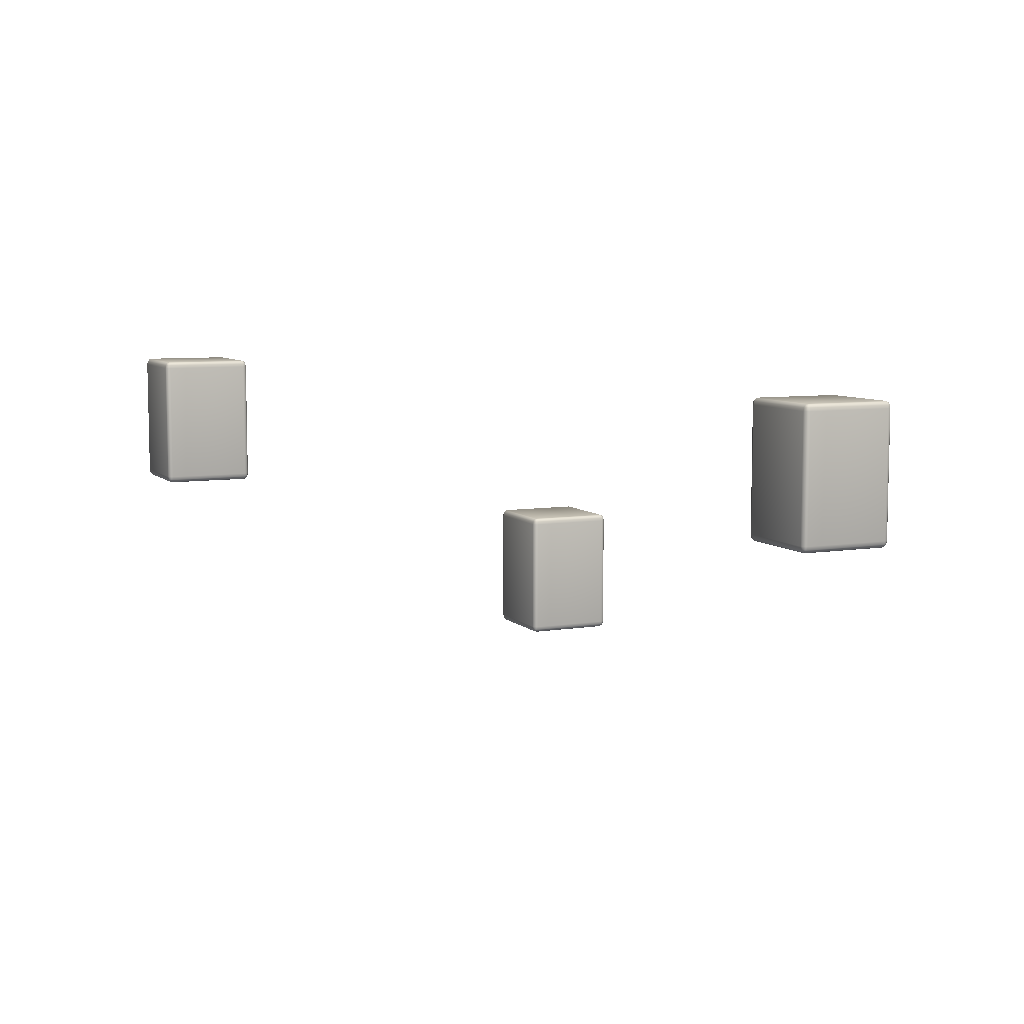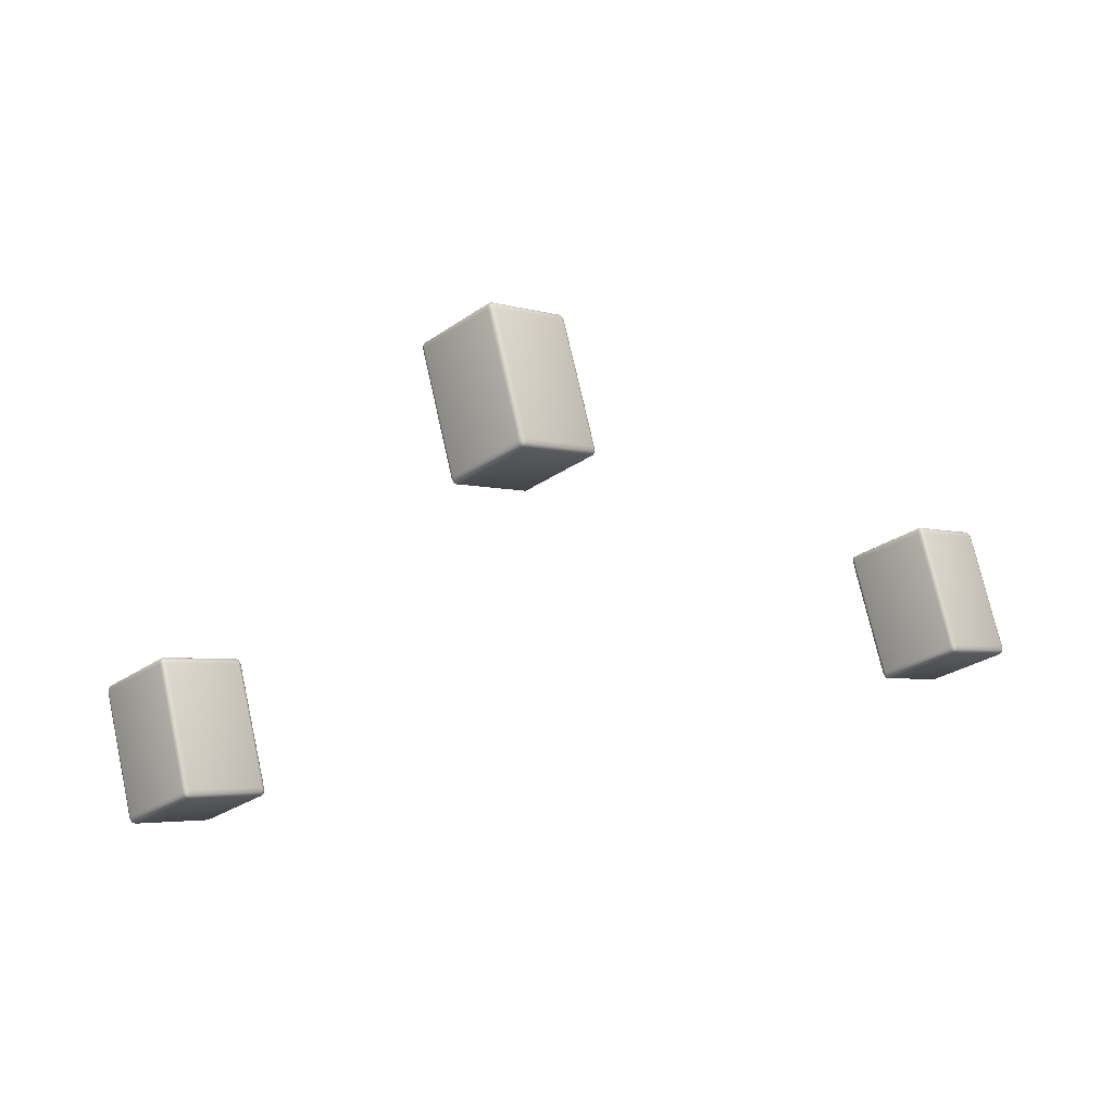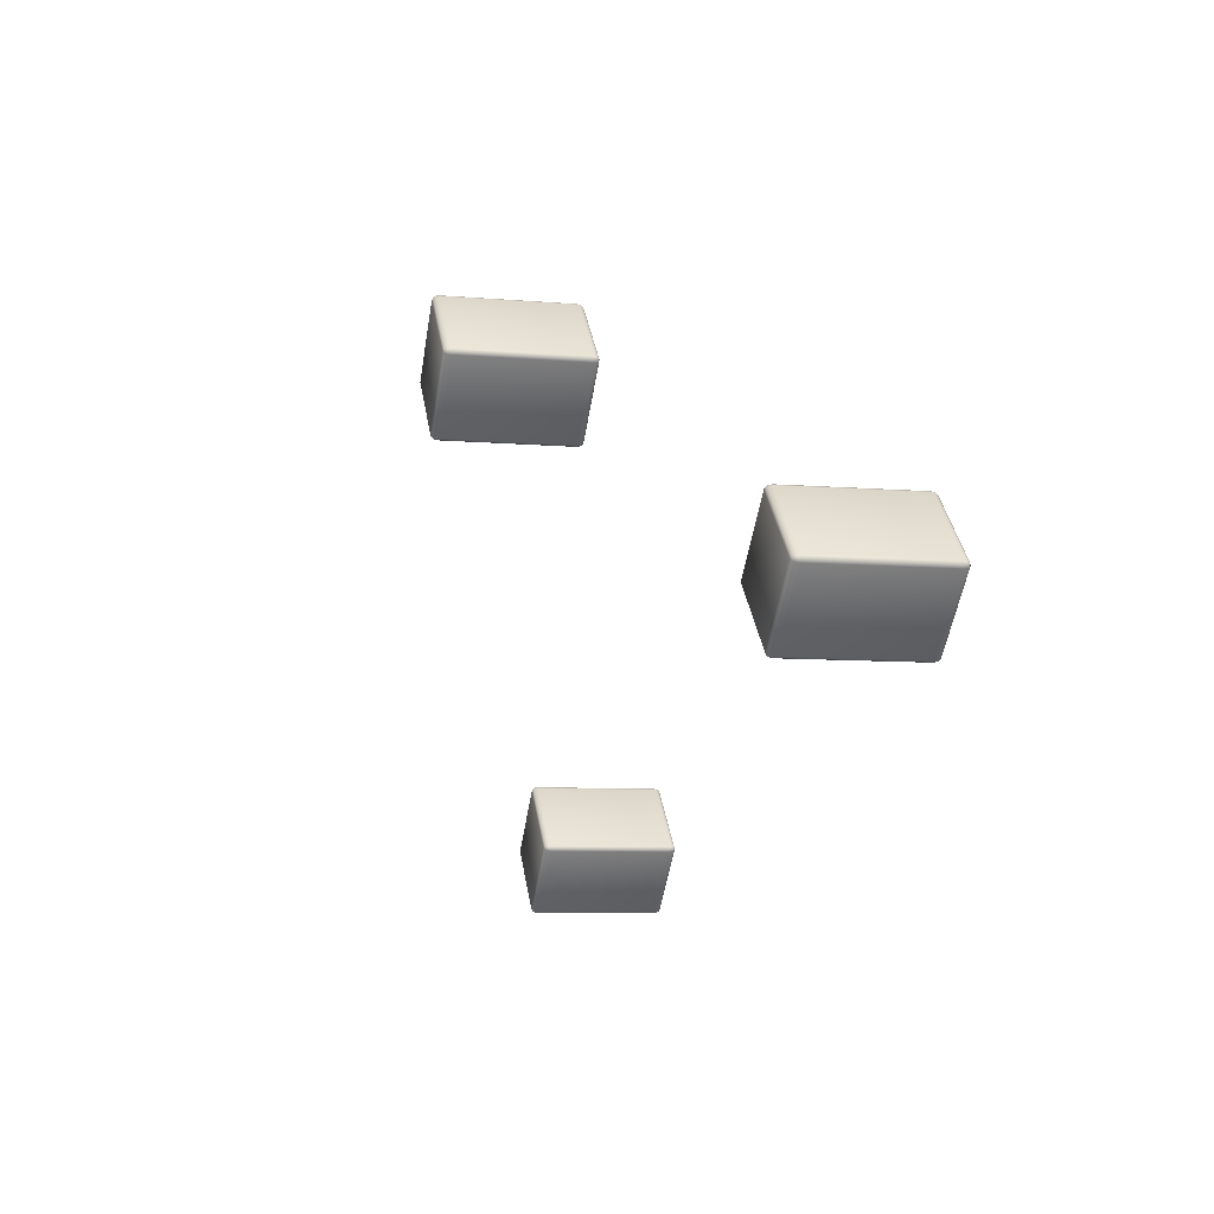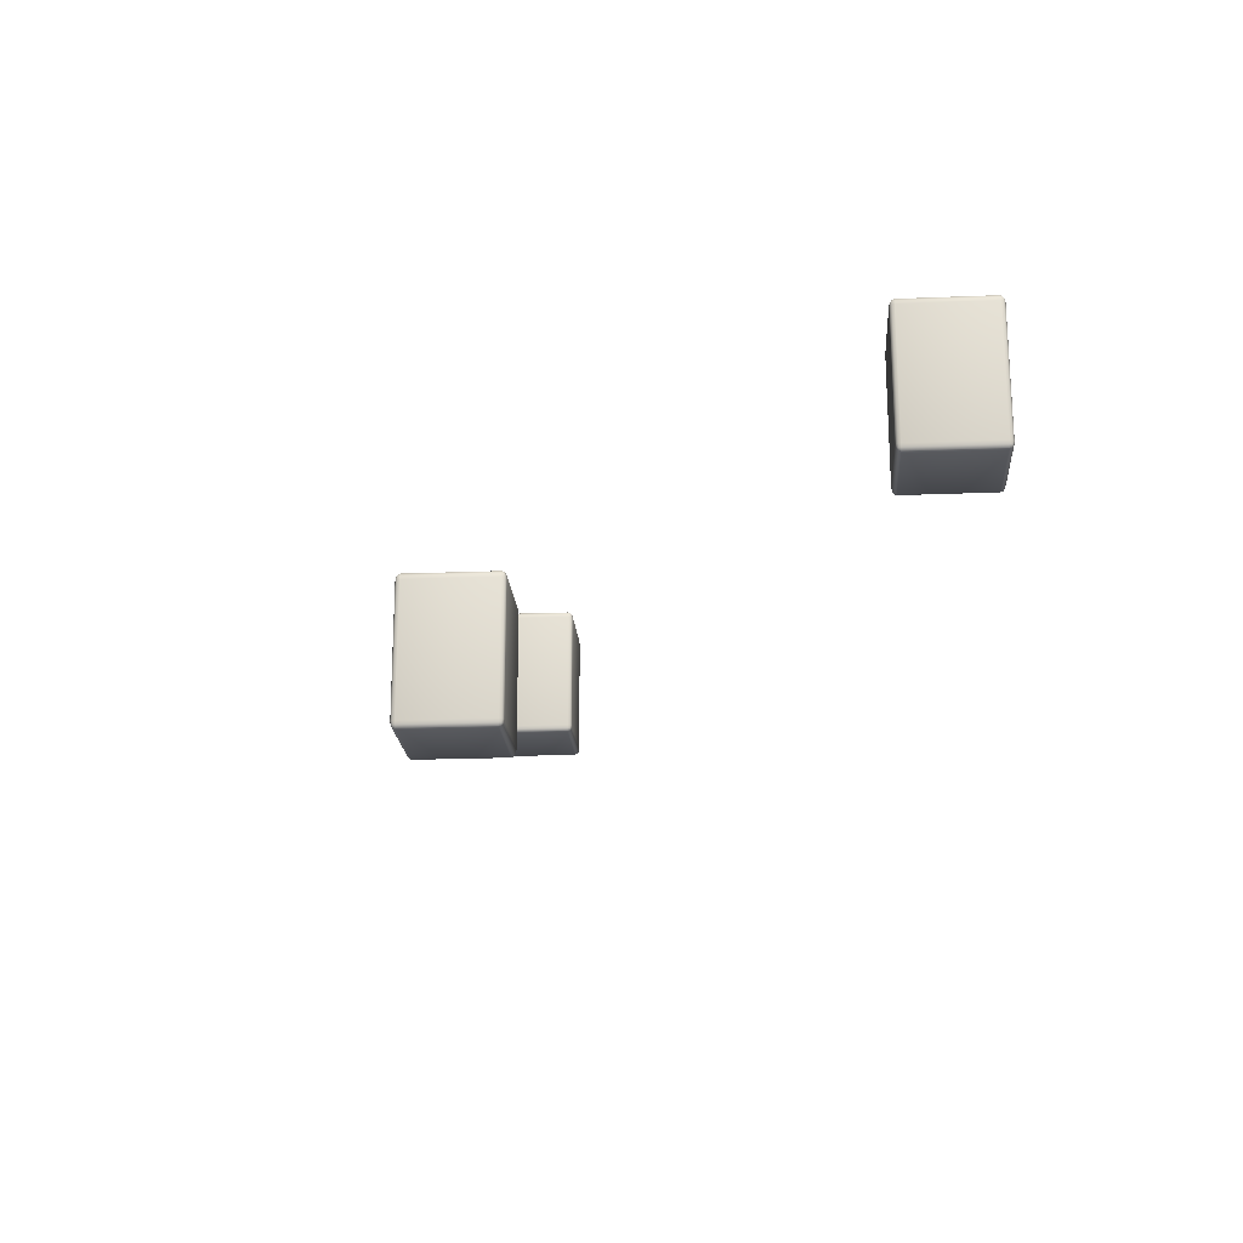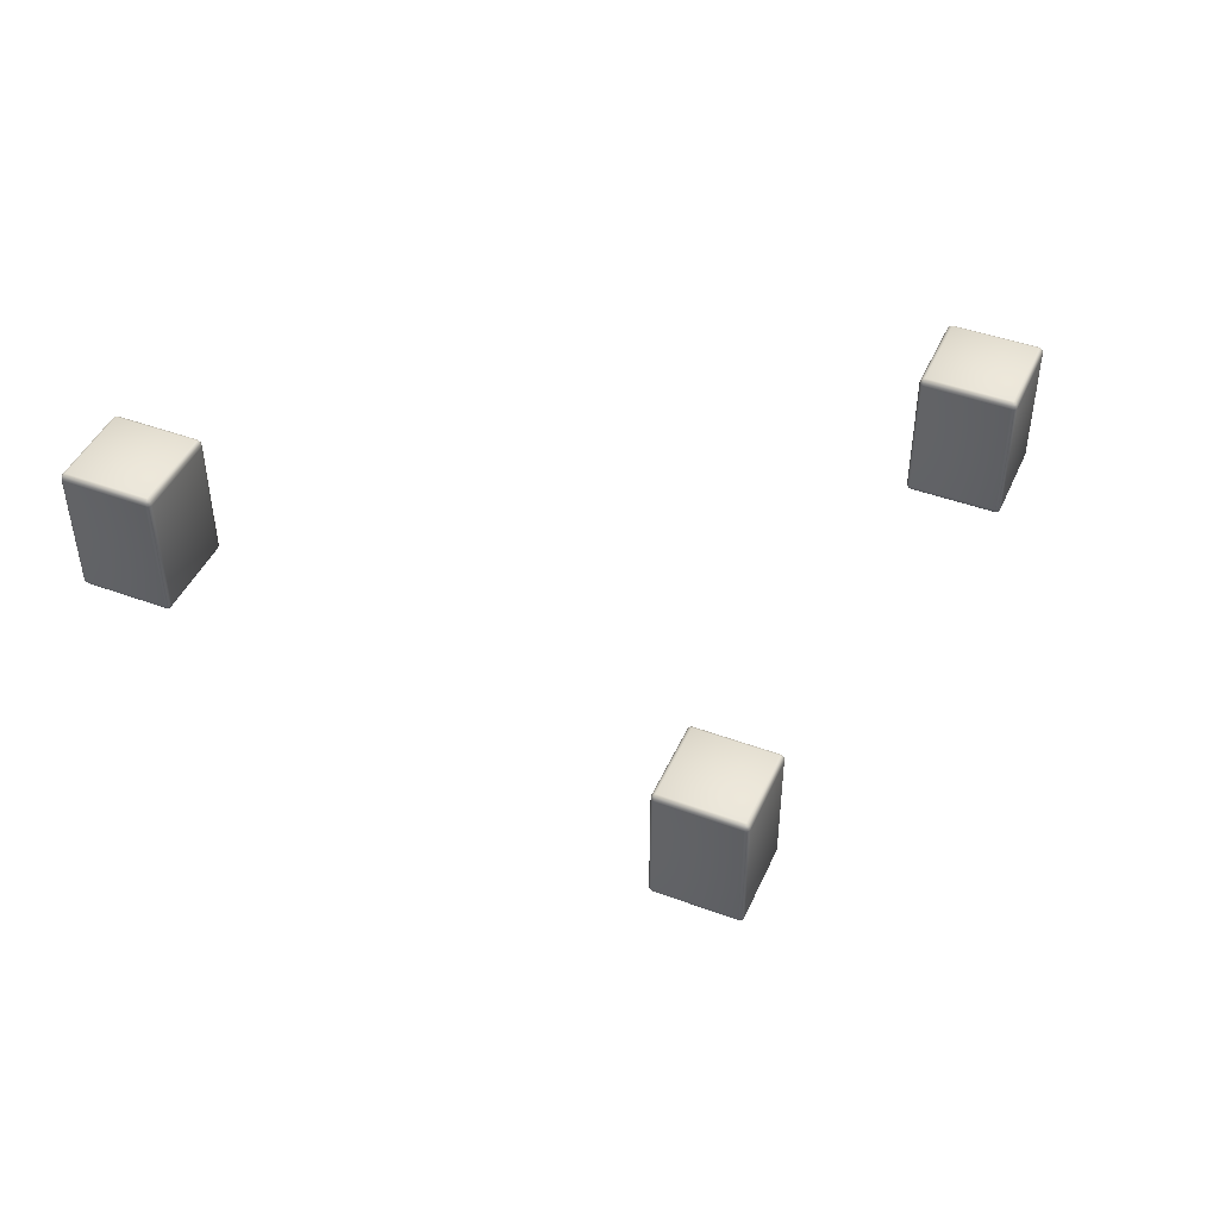
<metadata>
{"format":"obj","ext":"obj","renderer":"f3d","projection":"perspective","resolution":1024,"background":"white","views":[{"elev":7.5,"azim":20.5,"up":"+Z"},{"elev":74.0,"azim":-12.6,"up":"+Y"},{"elev":-7.5,"azim":-103.5,"up":"+Y"},{"elev":-20.1,"azim":-130.8,"up":"+Z"},{"elev":45.0,"azim":158.2,"up":"+Z"}]}
</metadata>
<code>
o rooftiles3
v -0.9406 2.324 0.383
v -0.9319 2.333 0.4011
v -0.9406 2.341 0.383
v -0.9395 2.325 0.392
v -0.9438 2.329 0.383
v -0.9425 2.33 0.3917
v -0.9363 2.337 0.3987
v -0.9363 2.328 0.3987
v -0.9403 2.333 0.3963
v -0.9438 2.336 0.383
v -0.9395 2.34 0.392
v -0.9425 2.335 0.3917
v -0.7742 2.49 0.4011
v -0.7654 2.499 0.383
v -0.783 2.499 0.383
v -0.7698 2.495 0.3987
v -0.7786 2.495 0.3987
v -0.7742 2.499 0.3963
v -0.771 2.502 0.383
v -0.7666 2.498 0.392
v -0.7719 2.501 0.3917
v -0.7818 2.498 0.392
v -0.7774 2.502 0.383
v -0.7765 2.501 0.3917
v -0.9406 2.324 0.05852
v -0.9406 2.341 0.05852
v -0.9319 2.333 0.0405
v -0.9438 2.329 0.05852
v -0.9395 2.325 0.04952
v -0.9425 2.33 0.0499
v -0.9395 2.34 0.04952
v -0.9438 2.336 0.05852
v -0.9425 2.335 0.0499
v -0.9363 2.328 0.0429
v -0.9363 2.337 0.0429
v -0.9403 2.333 0.04524
v -0.7654 2.499 0.05852
v -0.7742 2.49 0.0405
v -0.783 2.499 0.05852
v -0.7666 2.498 0.04952
v -0.771 2.502 0.05852
v -0.7719 2.501 0.0499
v -0.7786 2.495 0.0429
v -0.7698 2.495 0.0429
v -0.7742 2.499 0.04524
v -0.7774 2.502 0.05852
v -0.7818 2.498 0.04952
v -0.7765 2.501 0.0499
v -0.783 2.166 0.383
v -0.7654 2.166 0.383
v -0.7742 2.175 0.4011
v -0.7774 2.163 0.383
v -0.7818 2.167 0.392
v -0.7765 2.164 0.3917
v -0.7666 2.167 0.392
v -0.771 2.163 0.383
v -0.7719 2.164 0.3917
v -0.7786 2.17 0.3987
v -0.7698 2.17 0.3987
v -0.7742 2.166 0.3963
v -0.6078 2.341 0.383
v -0.6165 2.333 0.4011
v -0.6078 2.324 0.383
v -0.6089 2.34 0.392
v -0.6046 2.336 0.383
v -0.6059 2.335 0.3917
v -0.6121 2.328 0.3987
v -0.6121 2.337 0.3987
v -0.6081 2.333 0.3963
v -0.6046 2.329 0.383
v -0.6089 2.325 0.392
v -0.6059 2.33 0.3917
v -0.783 2.166 0.05852
v -0.7742 2.175 0.0405
v -0.7654 2.166 0.05852
v -0.7818 2.167 0.04952
v -0.7774 2.163 0.05852
v -0.7765 2.164 0.0499
v -0.7698 2.17 0.0429
v -0.7786 2.17 0.0429
v -0.7742 2.166 0.04524
v -0.771 2.163 0.05852
v -0.7666 2.167 0.04952
v -0.7719 2.164 0.0499
v -0.6078 2.341 0.05852
v -0.6078 2.324 0.05852
v -0.6165 2.333 0.0405
v -0.6046 2.336 0.05852
v -0.6089 2.34 0.04952
v -0.6059 2.335 0.0499
v -0.6089 2.325 0.04952
v -0.6046 2.329 0.05852
v -0.6059 2.33 0.0499
v -0.6121 2.337 0.0429
v -0.6121 2.328 0.0429
v -0.6081 2.333 0.04524
v 0.01048 2.915 -0.1172
v 0.01924 2.924 -0.09914
v 0.01048 2.933 -0.1172
v 0.01165 2.916 -0.1082
v 0.007278 2.921 -0.1172
v 0.0086 2.922 -0.1086
v 0.01487 2.928 -0.1016
v 0.01487 2.92 -0.1016
v 0.01086 2.924 -0.1039
v 0.007278 2.927 -0.1172
v 0.01165 2.932 -0.1082
v 0.0086 2.926 -0.1086
v 0.1769 3.082 -0.09914
v 0.1857 3.09 -0.1172
v 0.1682 3.09 -0.1172
v 0.1813 3.086 -0.1016
v 0.1725 3.086 -0.1016
v 0.1769 3.09 -0.1039
v 0.1801 3.094 -0.1172
v 0.1845 3.089 -0.1082
v 0.1792 3.092 -0.1086
v 0.1693 3.089 -0.1082
v 0.1737 3.094 -0.1172
v 0.1747 3.092 -0.1086
v 0.01048 2.915 -0.4417
v 0.01048 2.933 -0.4417
v 0.01924 2.924 -0.4597
v 0.007278 2.921 -0.4417
v 0.01165 2.916 -0.4507
v 0.0086 2.922 -0.4503
v 0.01165 2.932 -0.4507
v 0.007278 2.927 -0.4417
v 0.0086 2.926 -0.4503
v 0.01487 2.92 -0.4573
v 0.01487 2.928 -0.4573
v 0.01086 2.924 -0.455
v 0.1857 3.09 -0.4417
v 0.1769 3.082 -0.4597
v 0.1682 3.09 -0.4417
v 0.1845 3.089 -0.4507
v 0.1801 3.094 -0.4417
v 0.1792 3.092 -0.4503
v 0.1725 3.086 -0.4573
v 0.1813 3.086 -0.4573
v 0.1769 3.09 -0.455
v 0.1737 3.094 -0.4417
v 0.1693 3.089 -0.4507
v 0.1747 3.092 -0.4503
v 0.1682 2.758 -0.1172
v 0.1857 2.758 -0.1172
v 0.1769 2.766 -0.09914
v 0.1737 2.754 -0.1172
v 0.1693 2.759 -0.1082
v 0.1747 2.756 -0.1086
v 0.1845 2.759 -0.1082
v 0.1801 2.754 -0.1172
v 0.1792 2.756 -0.1086
v 0.1725 2.762 -0.1016
v 0.1813 2.762 -0.1016
v 0.1769 2.758 -0.1039
v 0.3434 2.933 -0.1172
v 0.3346 2.924 -0.09914
v 0.3434 2.915 -0.1172
v 0.3422 2.932 -0.1082
v 0.3466 2.927 -0.1172
v 0.3452 2.926 -0.1086
v 0.339 2.92 -0.1016
v 0.339 2.928 -0.1016
v 0.343 2.924 -0.1039
v 0.3466 2.921 -0.1172
v 0.3422 2.916 -0.1082
v 0.3452 2.922 -0.1086
v 0.1682 2.758 -0.4417
v 0.1769 2.766 -0.4597
v 0.1857 2.758 -0.4417
v 0.1693 2.759 -0.4507
v 0.1737 2.754 -0.4417
v 0.1747 2.756 -0.4503
v 0.1813 2.762 -0.4573
v 0.1725 2.762 -0.4573
v 0.1769 2.758 -0.455
v 0.1801 2.754 -0.4417
v 0.1845 2.759 -0.4507
v 0.1792 2.756 -0.4503
v 0.3434 2.933 -0.4417
v 0.3434 2.915 -0.4417
v 0.3346 2.924 -0.4597
v 0.3466 2.927 -0.4417
v 0.3422 2.932 -0.4507
v 0.3452 2.926 -0.4503
v 0.3422 2.916 -0.4507
v 0.3466 2.921 -0.4417
v 0.3452 2.922 -0.4503
v 0.339 2.928 -0.4573
v 0.339 2.92 -0.4573
v 0.343 2.924 -0.455
v 1.081 1.845 0.345
v 1.09 1.854 0.363
v 1.081 1.862 0.345
v 1.082 1.846 0.354
v 1.078 1.85 0.345
v 1.079 1.851 0.3536
v 1.085 1.858 0.3606
v 1.085 1.849 0.3606
v 1.081 1.854 0.3582
v 1.078 1.857 0.345
v 1.082 1.861 0.354
v 1.079 1.856 0.3536
v 1.247 2.011 0.363
v 1.256 2.02 0.345
v 1.239 2.02 0.345
v 1.252 2.016 0.3606
v 1.243 2.016 0.3606
v 1.247 2.02 0.3582
v 1.251 2.023 0.345
v 1.255 2.019 0.354
v 1.25 2.022 0.3536
v 1.24 2.019 0.354
v 1.244 2.023 0.345
v 1.245 2.022 0.3536
v 1.081 1.845 0.02044
v 1.081 1.862 0.02044
v 1.09 1.854 0.00241
v 1.078 1.85 0.02044
v 1.082 1.846 0.01144
v 1.079 1.851 0.01182
v 1.082 1.861 0.01144
v 1.078 1.857 0.02044
v 1.079 1.856 0.01182
v 1.085 1.849 0.004818
v 1.085 1.858 0.004818
v 1.081 1.854 0.007158
v 1.256 2.02 0.02044
v 1.247 2.011 0.00241
v 1.239 2.02 0.02044
v 1.255 2.019 0.01144
v 1.251 2.023 0.02044
v 1.25 2.022 0.01182
v 1.243 2.016 0.004818
v 1.252 2.016 0.004818
v 1.247 2.02 0.007158
v 1.244 2.023 0.02044
v 1.24 2.019 0.01144
v 1.245 2.022 0.01182
v 1.239 1.687 0.345
v 1.256 1.687 0.345
v 1.247 1.696 0.363
v 1.244 1.684 0.345
v 1.24 1.688 0.354
v 1.245 1.685 0.3536
v 1.255 1.688 0.354
v 1.251 1.684 0.345
v 1.25 1.685 0.3536
v 1.243 1.692 0.3606
v 1.252 1.692 0.3606
v 1.247 1.688 0.3582
v 1.414 1.862 0.345
v 1.405 1.854 0.363
v 1.414 1.845 0.345
v 1.413 1.861 0.354
v 1.417 1.857 0.345
v 1.416 1.856 0.3536
v 1.409 1.849 0.3606
v 1.409 1.858 0.3606
v 1.413 1.854 0.3582
v 1.417 1.85 0.345
v 1.413 1.846 0.354
v 1.416 1.851 0.3536
v 1.239 1.687 0.02044
v 1.247 1.696 0.00241
v 1.256 1.687 0.02044
v 1.24 1.688 0.01144
v 1.244 1.684 0.02044
v 1.245 1.685 0.01182
v 1.252 1.692 0.004818
v 1.243 1.692 0.004818
v 1.247 1.688 0.007158
v 1.251 1.684 0.02044
v 1.255 1.688 0.01144
v 1.25 1.685 0.01182
v 1.414 1.862 0.02044
v 1.414 1.845 0.02044
v 1.405 1.854 0.00241
v 1.417 1.857 0.02044
v 1.413 1.861 0.01144
v 1.416 1.856 0.01182
v 1.413 1.846 0.01144
v 1.417 1.85 0.02044
v 1.416 1.851 0.01182
v 1.409 1.858 0.004818
v 1.409 1.849 0.004818
v 1.413 1.854 0.007158
f 1 4 6 5
f 4 8 9 6
f 2 7 9 8
f 7 11 12 9
f 3 10 12 11
f 10 5 6 12
f 6 9 12
f 13 16 18 17
f 16 20 21 18
f 14 19 21 20
f 19 23 24 21
f 15 22 24 23
f 22 17 18 24
f 18 21 24
f 25 28 30 29
f 28 32 33 30
f 26 31 33 32
f 31 35 36 33
f 27 34 36 35
f 34 29 30 36
f 30 33 36
f 37 40 42 41
f 40 44 45 42
f 38 43 45 44
f 43 47 48 45
f 39 46 48 47
f 46 41 42 48
f 42 45 48
f 49 52 54 53
f 52 56 57 54
f 50 55 57 56
f 55 59 60 57
f 51 58 60 59
f 58 53 54 60
f 54 57 60
f 61 64 66 65
f 64 68 69 66
f 62 67 69 68
f 67 71 72 69
f 63 70 72 71
f 70 65 66 72
f 66 69 72
f 73 76 78 77
f 76 80 81 78
f 74 79 81 80
f 79 83 84 81
f 75 82 84 83
f 82 77 78 84
f 78 81 84
f 85 88 90 89
f 88 92 93 90
f 86 91 93 92
f 91 95 96 93
f 87 94 96 95
f 94 89 90 96
f 90 93 96
f 25 1 5 28
f 28 5 10 32
f 32 10 3 26
f 2 13 17 7
f 7 17 22 11
f 11 22 15 3
f 14 37 41 19
f 19 41 46 23
f 23 46 39 15
f 38 27 35 43
f 43 35 31 47
f 47 31 26 39
f 73 25 29 76
f 76 29 34 80
f 80 34 27 74
f 37 85 89 40
f 40 89 94 44
f 44 94 87 38
f 86 75 83 91
f 91 83 79 95
f 95 79 74 87
f 49 73 77 52
f 52 77 82 56
f 56 82 75 50
f 85 61 65 88
f 88 65 70 92
f 92 70 63 86
f 62 51 59 67
f 67 59 55 71
f 71 55 50 63
f 1 49 53 4
f 4 53 58 8
f 8 58 51 2
f 61 14 20 64
f 64 20 16 68
f 68 16 13 62
f 25 73 49 1
f 3 15 39 26
f 51 62 13 2
f 85 37 14 61
f 27 38 87 74
f 75 86 63 50
f 97 100 102 101
f 100 104 105 102
f 98 103 105 104
f 103 107 108 105
f 99 106 108 107
f 106 101 102 108
f 102 105 108
f 109 112 114 113
f 112 116 117 114
f 110 115 117 116
f 115 119 120 117
f 111 118 120 119
f 118 113 114 120
f 114 117 120
f 121 124 126 125
f 124 128 129 126
f 122 127 129 128
f 127 131 132 129
f 123 130 132 131
f 130 125 126 132
f 126 129 132
f 133 136 138 137
f 136 140 141 138
f 134 139 141 140
f 139 143 144 141
f 135 142 144 143
f 142 137 138 144
f 138 141 144
f 145 148 150 149
f 148 152 153 150
f 146 151 153 152
f 151 155 156 153
f 147 154 156 155
f 154 149 150 156
f 150 153 156
f 157 160 162 161
f 160 164 165 162
f 158 163 165 164
f 163 167 168 165
f 159 166 168 167
f 166 161 162 168
f 162 165 168
f 169 172 174 173
f 172 176 177 174
f 170 175 177 176
f 175 179 180 177
f 171 178 180 179
f 178 173 174 180
f 174 177 180
f 181 184 186 185
f 184 188 189 186
f 182 187 189 188
f 187 191 192 189
f 183 190 192 191
f 190 185 186 192
f 186 189 192
f 121 97 101 124
f 124 101 106 128
f 128 106 99 122
f 98 109 113 103
f 103 113 118 107
f 107 118 111 99
f 110 133 137 115
f 115 137 142 119
f 119 142 135 111
f 134 123 131 139
f 139 131 127 143
f 143 127 122 135
f 169 121 125 172
f 172 125 130 176
f 176 130 123 170
f 133 181 185 136
f 136 185 190 140
f 140 190 183 134
f 182 171 179 187
f 187 179 175 191
f 191 175 170 183
f 145 169 173 148
f 148 173 178 152
f 152 178 171 146
f 181 157 161 184
f 184 161 166 188
f 188 166 159 182
f 158 147 155 163
f 163 155 151 167
f 167 151 146 159
f 97 145 149 100
f 100 149 154 104
f 104 154 147 98
f 157 110 116 160
f 160 116 112 164
f 164 112 109 158
f 121 169 145 97
f 99 111 135 122
f 147 158 109 98
f 181 133 110 157
f 123 134 183 170
f 171 182 159 146
f 193 196 198 197
f 196 200 201 198
f 194 199 201 200
f 199 203 204 201
f 195 202 204 203
f 202 197 198 204
f 198 201 204
f 205 208 210 209
f 208 212 213 210
f 206 211 213 212
f 211 215 216 213
f 207 214 216 215
f 214 209 210 216
f 210 213 216
f 217 220 222 221
f 220 224 225 222
f 218 223 225 224
f 223 227 228 225
f 219 226 228 227
f 226 221 222 228
f 222 225 228
f 229 232 234 233
f 232 236 237 234
f 230 235 237 236
f 235 239 240 237
f 231 238 240 239
f 238 233 234 240
f 234 237 240
f 241 244 246 245
f 244 248 249 246
f 242 247 249 248
f 247 251 252 249
f 243 250 252 251
f 250 245 246 252
f 246 249 252
f 253 256 258 257
f 256 260 261 258
f 254 259 261 260
f 259 263 264 261
f 255 262 264 263
f 262 257 258 264
f 258 261 264
f 265 268 270 269
f 268 272 273 270
f 266 271 273 272
f 271 275 276 273
f 267 274 276 275
f 274 269 270 276
f 270 273 276
f 277 280 282 281
f 280 284 285 282
f 278 283 285 284
f 283 287 288 285
f 279 286 288 287
f 286 281 282 288
f 282 285 288
f 217 193 197 220
f 220 197 202 224
f 224 202 195 218
f 194 205 209 199
f 199 209 214 203
f 203 214 207 195
f 206 229 233 211
f 211 233 238 215
f 215 238 231 207
f 230 219 227 235
f 235 227 223 239
f 239 223 218 231
f 265 217 221 268
f 268 221 226 272
f 272 226 219 266
f 229 277 281 232
f 232 281 286 236
f 236 286 279 230
f 278 267 275 283
f 283 275 271 287
f 287 271 266 279
f 241 265 269 244
f 244 269 274 248
f 248 274 267 242
f 277 253 257 280
f 280 257 262 284
f 284 262 255 278
f 254 243 251 259
f 259 251 247 263
f 263 247 242 255
f 193 241 245 196
f 196 245 250 200
f 200 250 243 194
f 253 206 212 256
f 256 212 208 260
f 260 208 205 254
f 217 265 241 193
f 195 207 231 218
f 243 254 205 194
f 277 229 206 253
f 219 230 279 266
f 267 278 255 242

</code>
